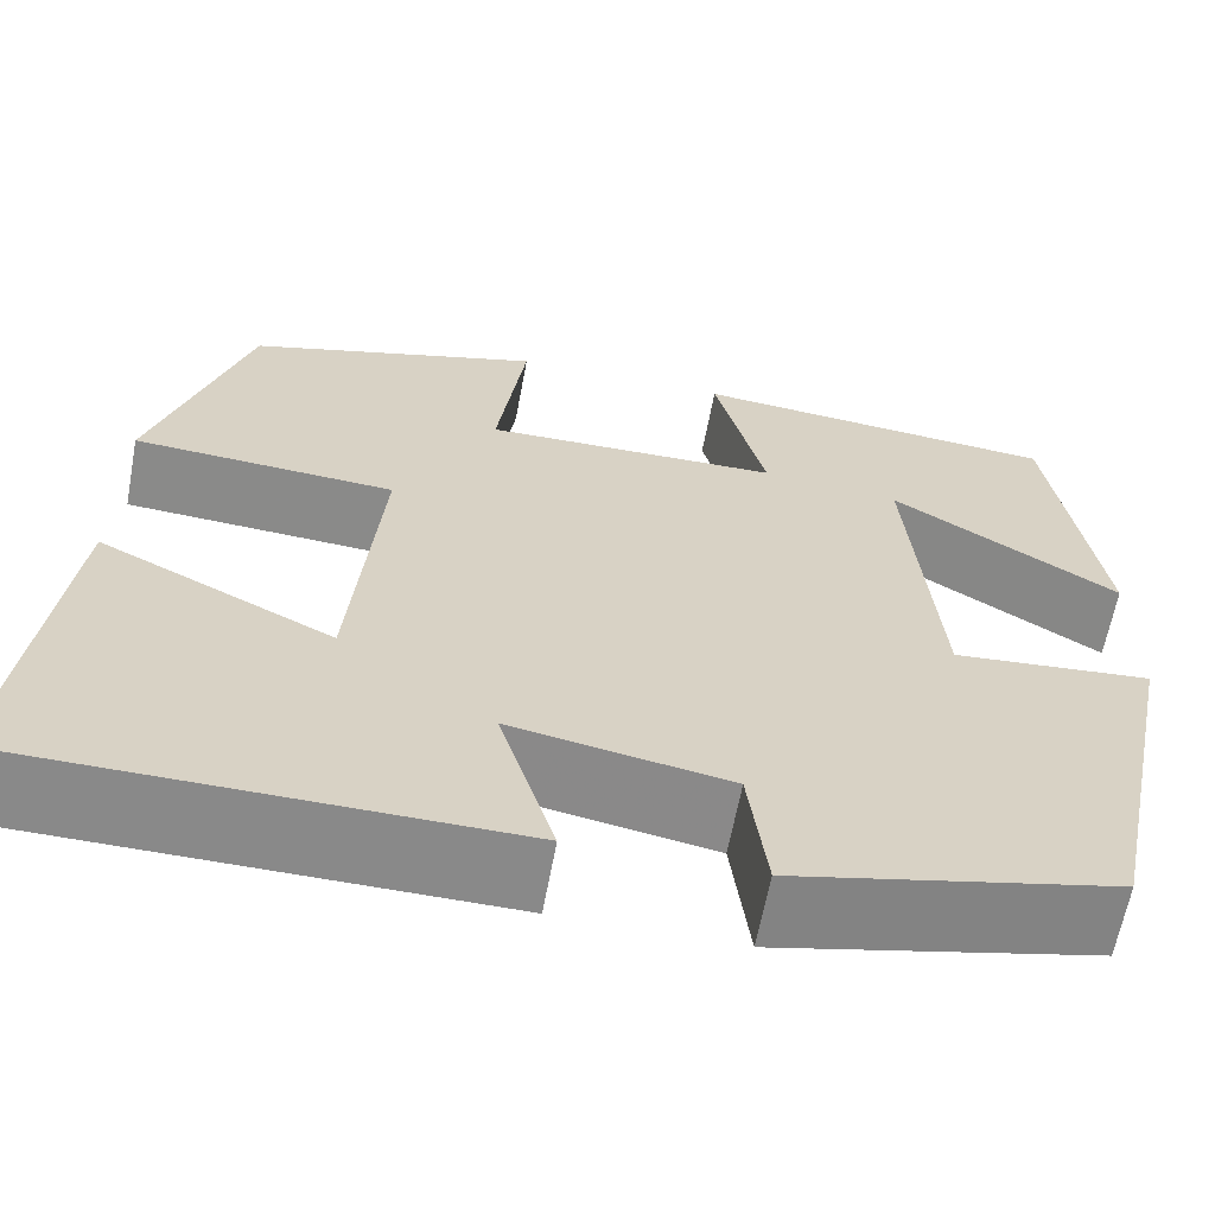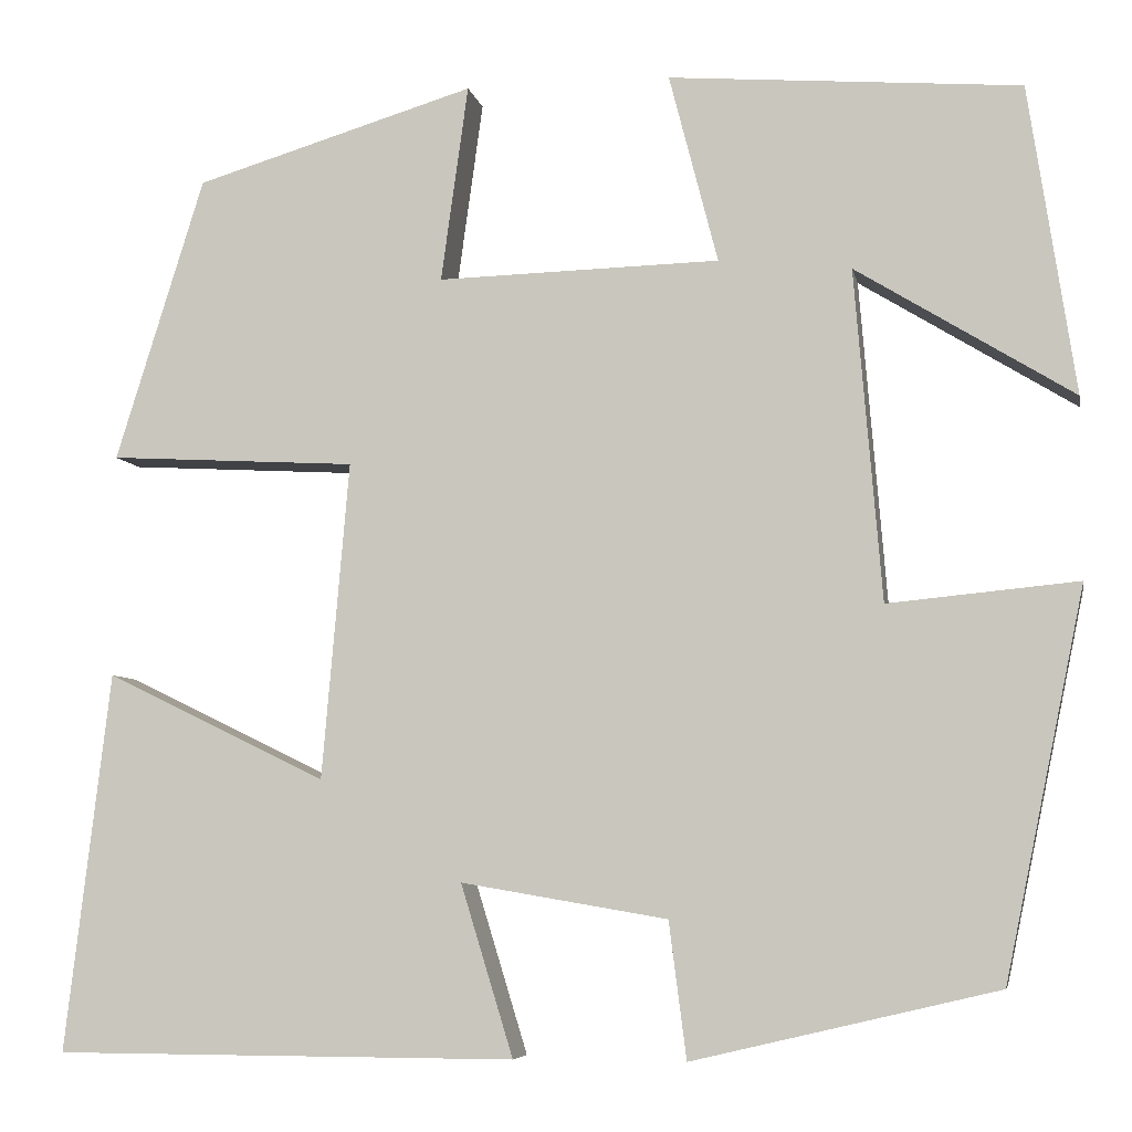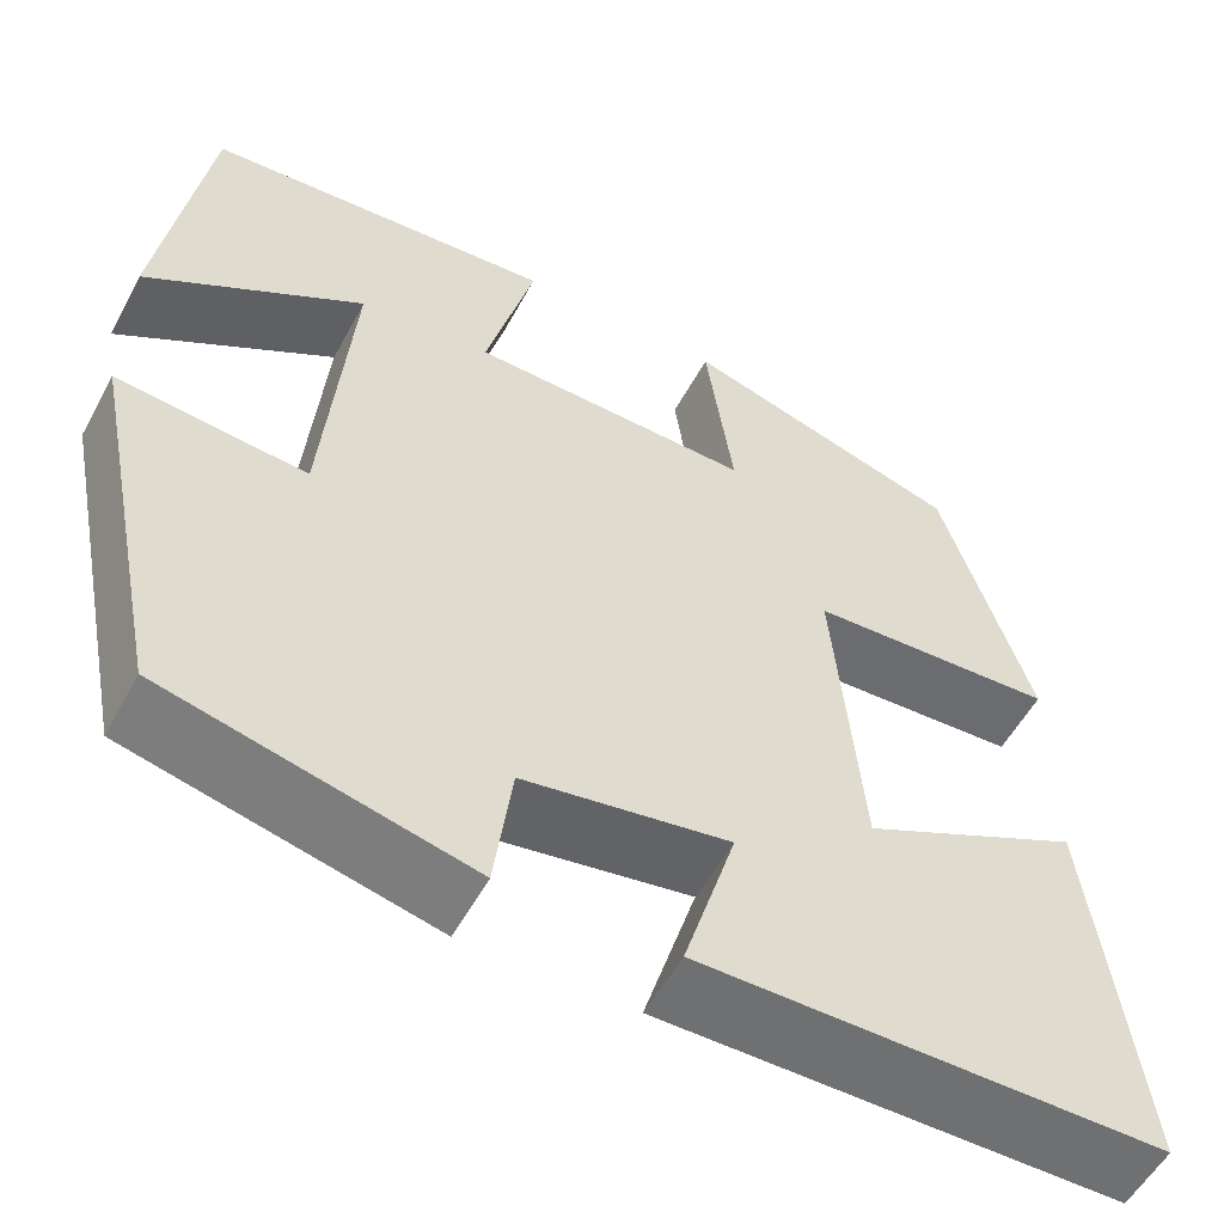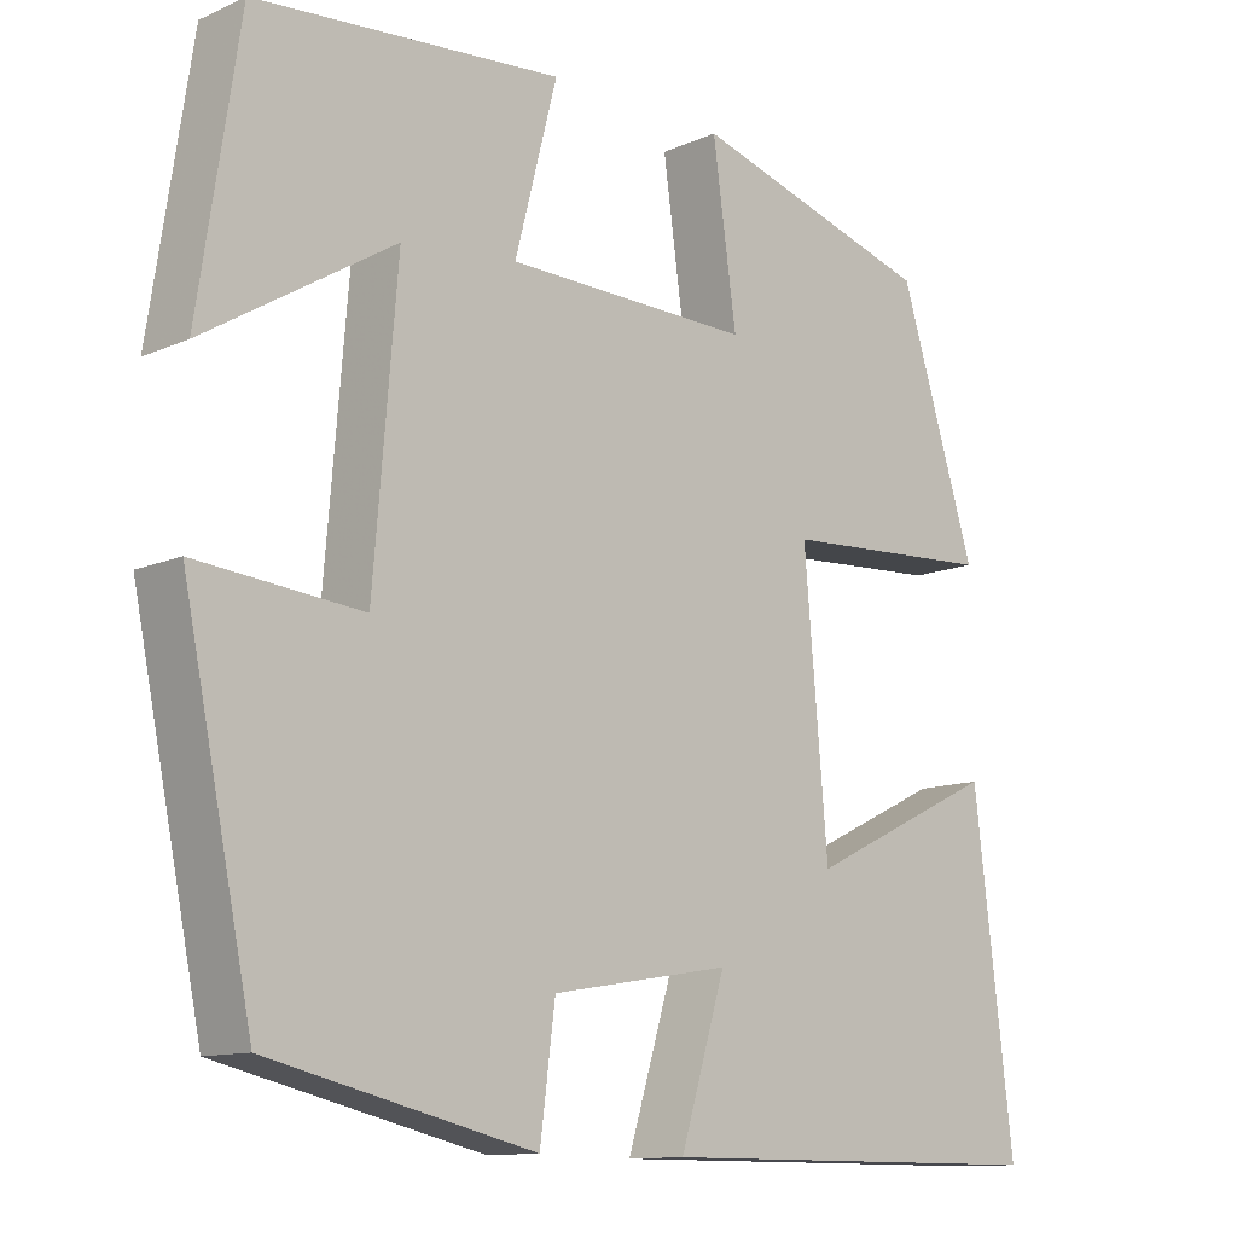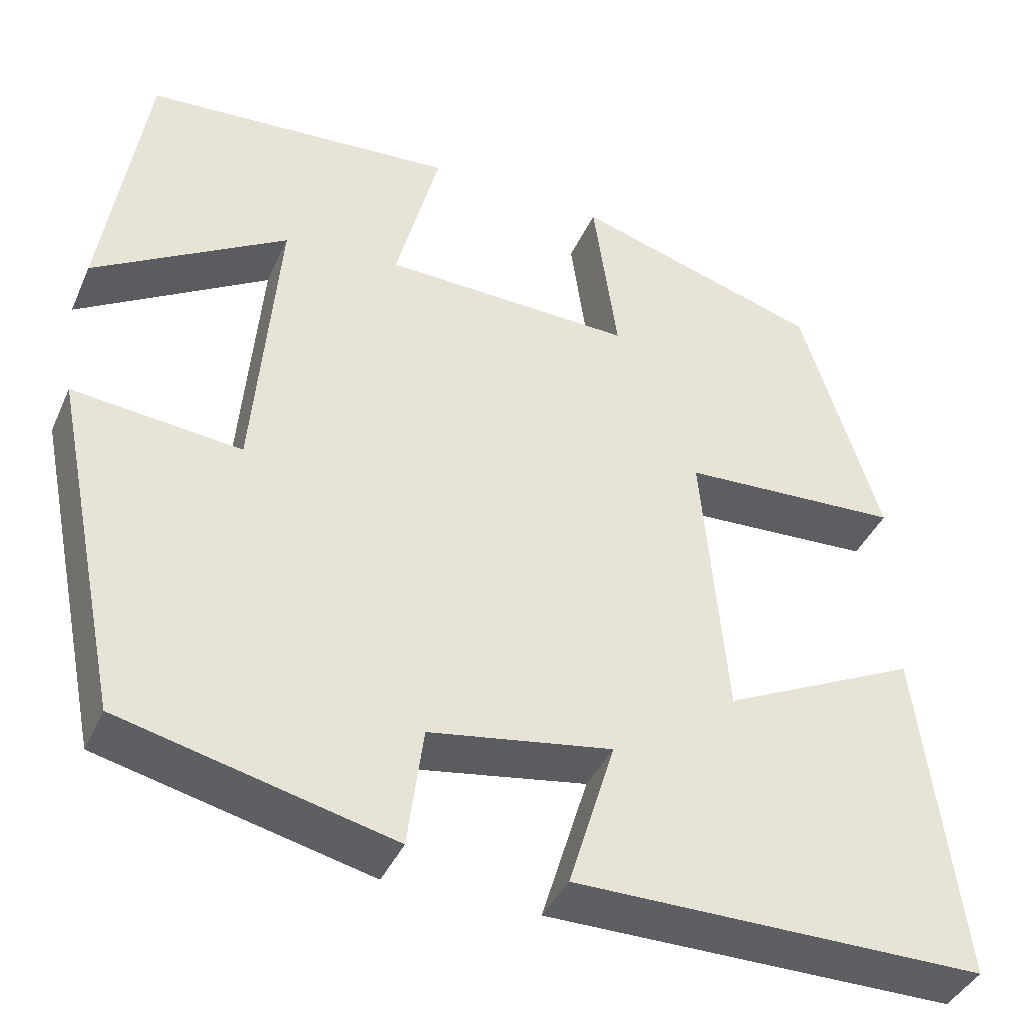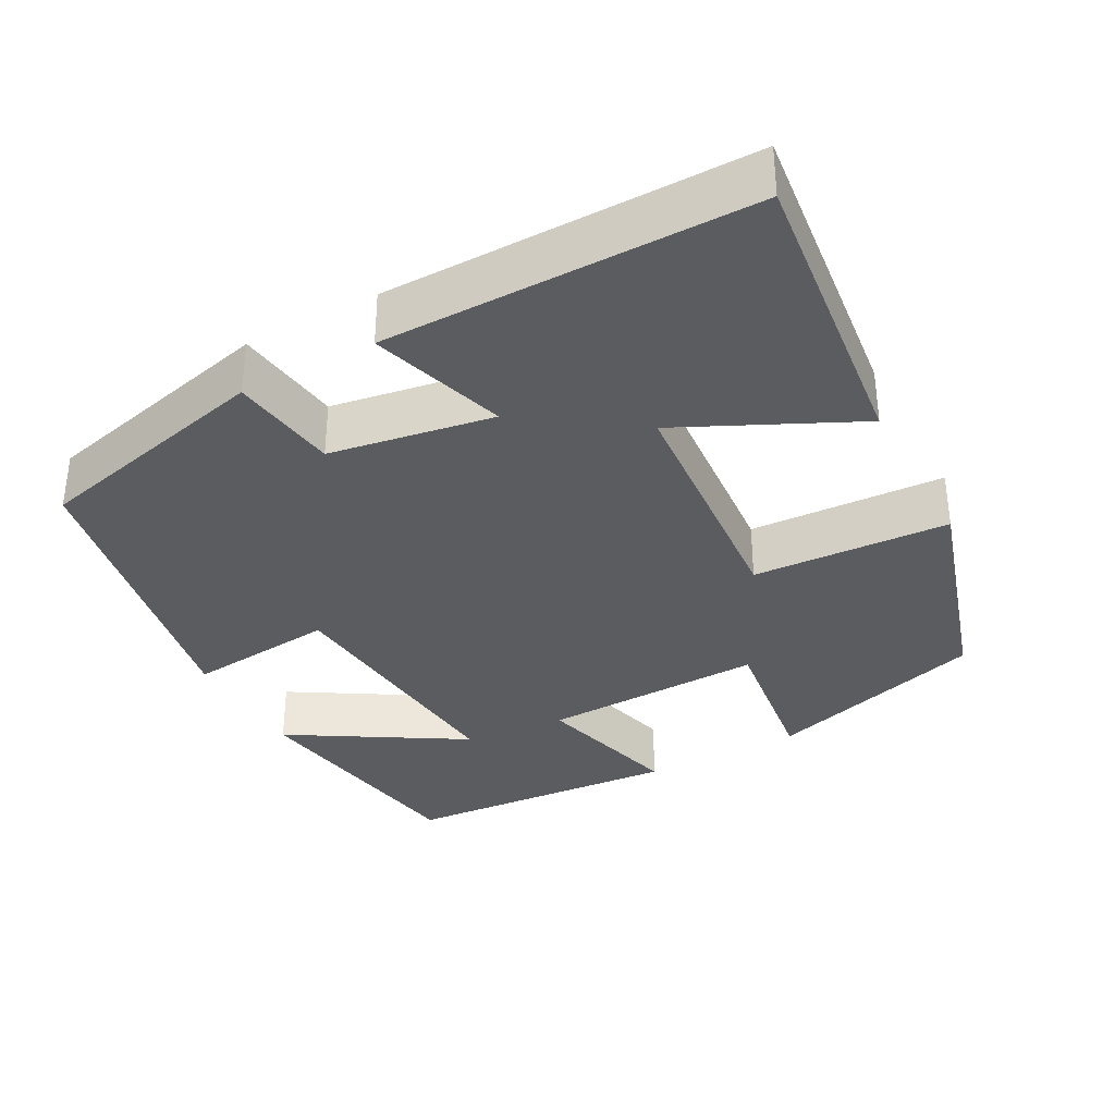
<metadata>
{"format":"obj","ext":"obj","renderer":"f3d","projection":"perspective","resolution":1024,"background":"white","views":[{"elev":-63.2,"azim":-10.6,"up":"+Z"},{"elev":-6.2,"azim":10.8,"up":"+Z"},{"elev":-55.0,"azim":151.9,"up":"+Z"},{"elev":-11.8,"azim":136.3,"up":"+Z"},{"elev":-40.6,"azim":157.3,"up":"+Z"},{"elev":-34.5,"azim":-151.3,"up":"+Y"}]}
</metadata>
<code>
v -0.409 0.07 0.413
v -0.121 0.07 0.5
v -0.149 0.07 0.298
v 0.141 0.07 0.306
v 0.091 0.07 0.5
v 0.452 0.07 0.472
v 0.5 0.07 0.155
v 0.277 0.07 0.292
v 0.305 0.07 -0.048
v 0.5 0.07 -0.029
v 0.418 0.07 -0.426
v 0.105 0.07 -0.5
v 0.087 0.07 -0.36
v -0.125 0.07 -0.324
v -0.071 0.07 -0.5
v -0.547 0.07 -0.499
v -0.5 0.07 -0.109
v -0.273 0.07 -0.219
v -0.245 0.07 0.107
v -0.5 0.07 0.121
v -0.409 0 0.413
v -0.121 0 0.5
v -0.149 0 0.298
v 0.141 0 0.306
v 0.091 0 0.5
v 0.452 0 0.472
v 0.5 0 0.155
v 0.277 0 0.292
v 0.305 0 -0.048
v 0.5 0 -0.029
v 0.418 0 -0.426
v 0.105 0 -0.5
v 0.087 0 -0.36
v -0.125 0 -0.324
v -0.071 0 -0.5
v -0.547 0 -0.499
v -0.5 0 -0.109
v -0.273 0 -0.219
v -0.245 0 0.107
v -0.5 0 0.121
f 19 20 1 2
f 18 19 2 3
f 15 16 17 18
f 14 15 18
f 13 14 18 3
f 10 11 12 13
f 9 10 13
f 8 9 13 3
f 5 6 7 8
f 4 5 8
f 3 4 8
f 22 21 40 39
f 23 22 39 38
f 38 37 36 35
f 38 35 34
f 23 38 34 33
f 33 32 31 30
f 33 30 29
f 23 33 29 28
f 28 27 26 25
f 28 25 24
f 28 24 23
f 1 21 22 2
f 2 22 23 3
f 3 23 24 4
f 4 24 25 5
f 5 25 26 6
f 6 26 27 7
f 7 27 28 8
f 8 28 29 9
f 9 29 30 10
f 10 30 31 11
f 11 31 32 12
f 12 32 33 13
f 13 33 34 14
f 14 34 35 15
f 15 35 36 16
f 16 36 37 17
f 17 37 38 18
f 18 38 39 19
f 19 39 40 20
f 20 40 21 1

</code>
